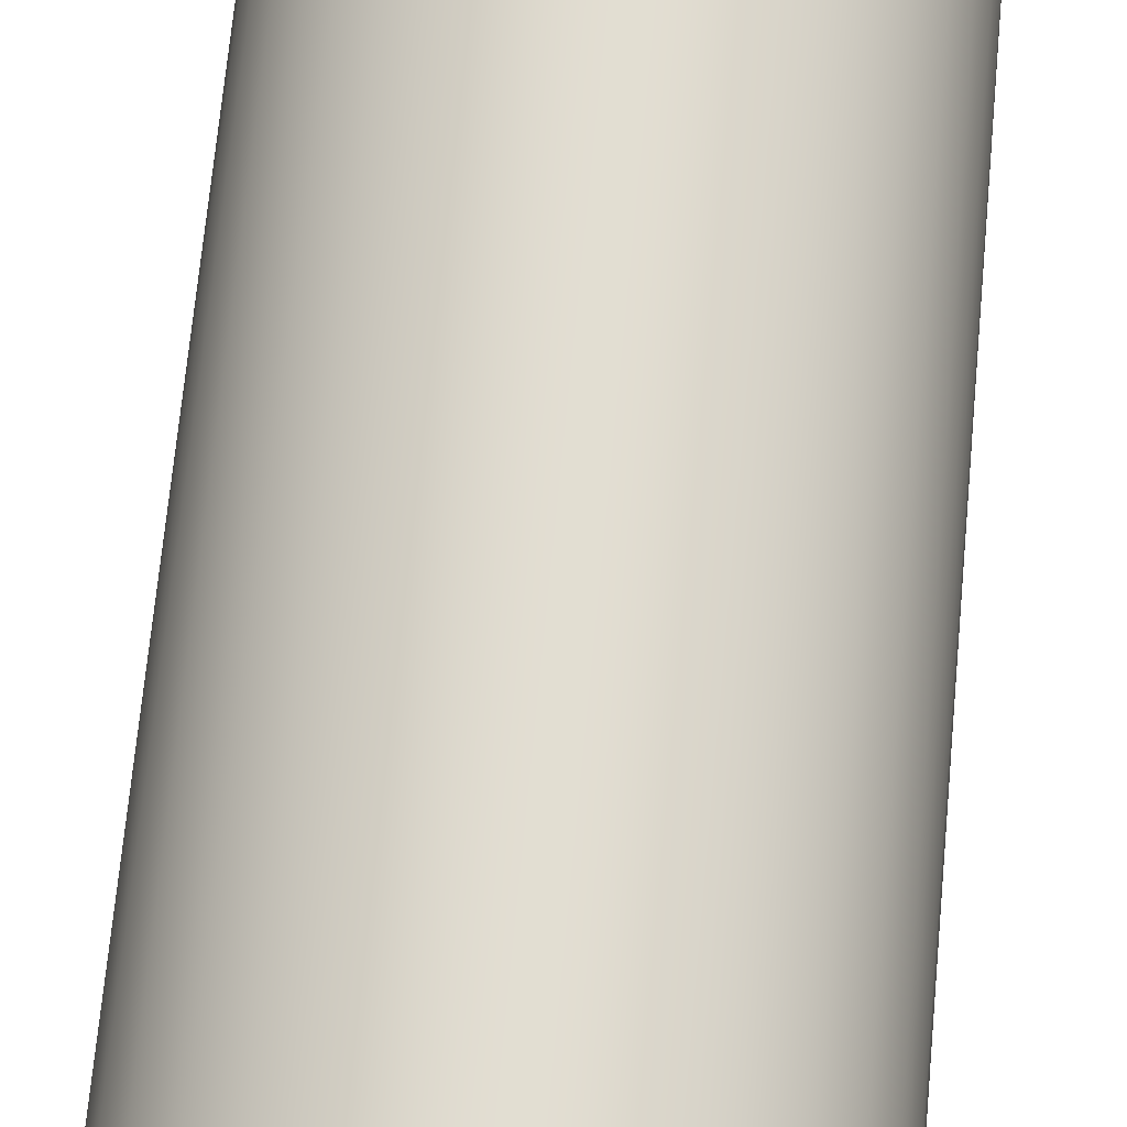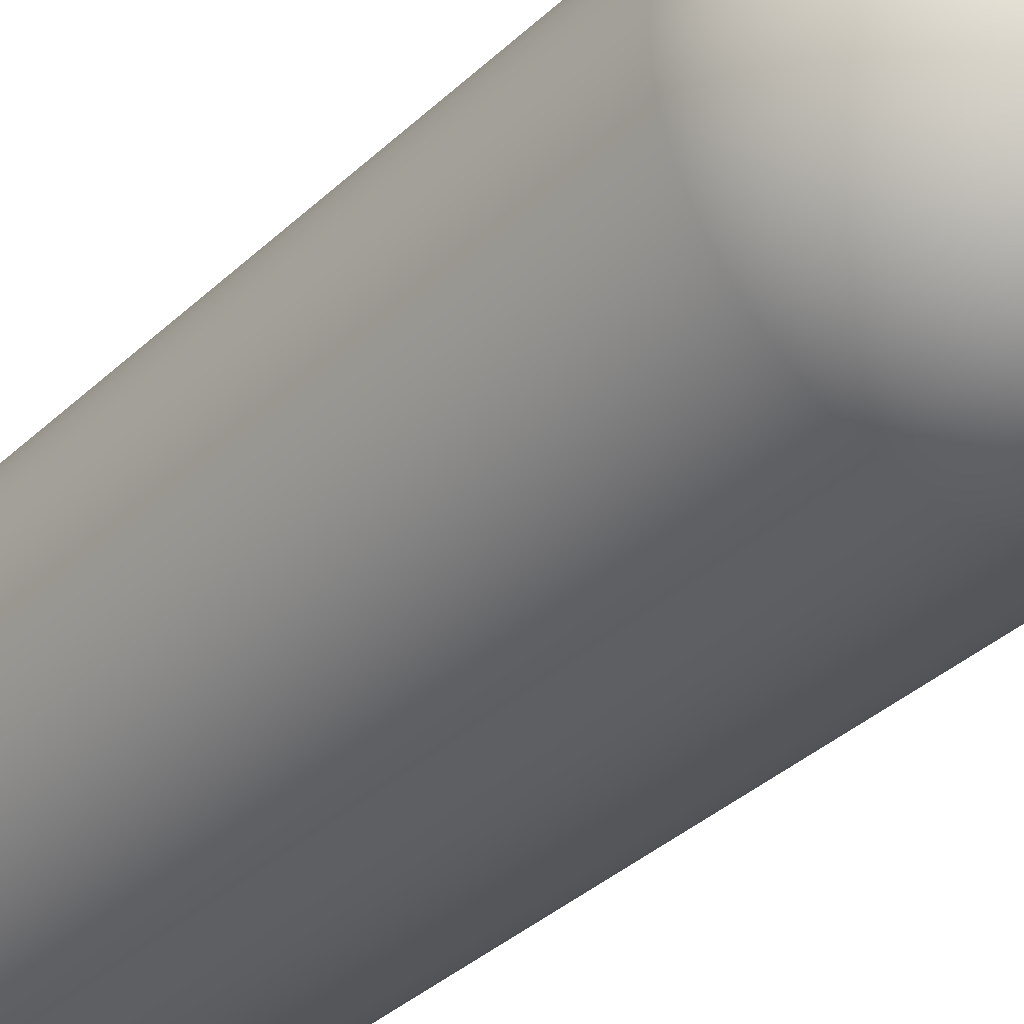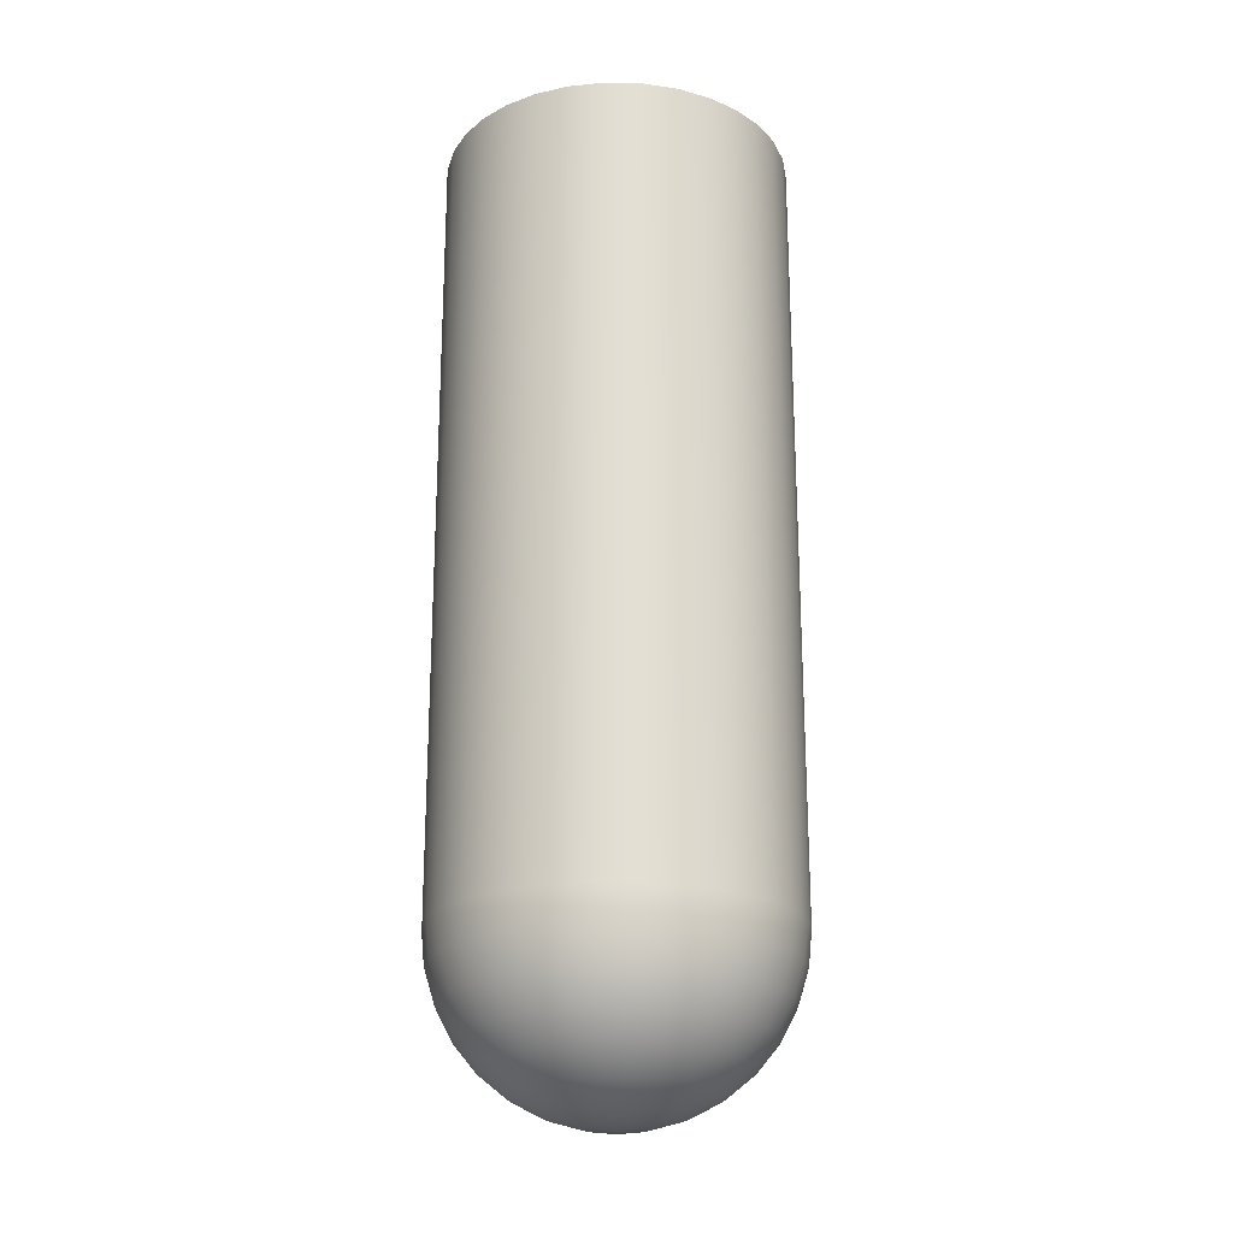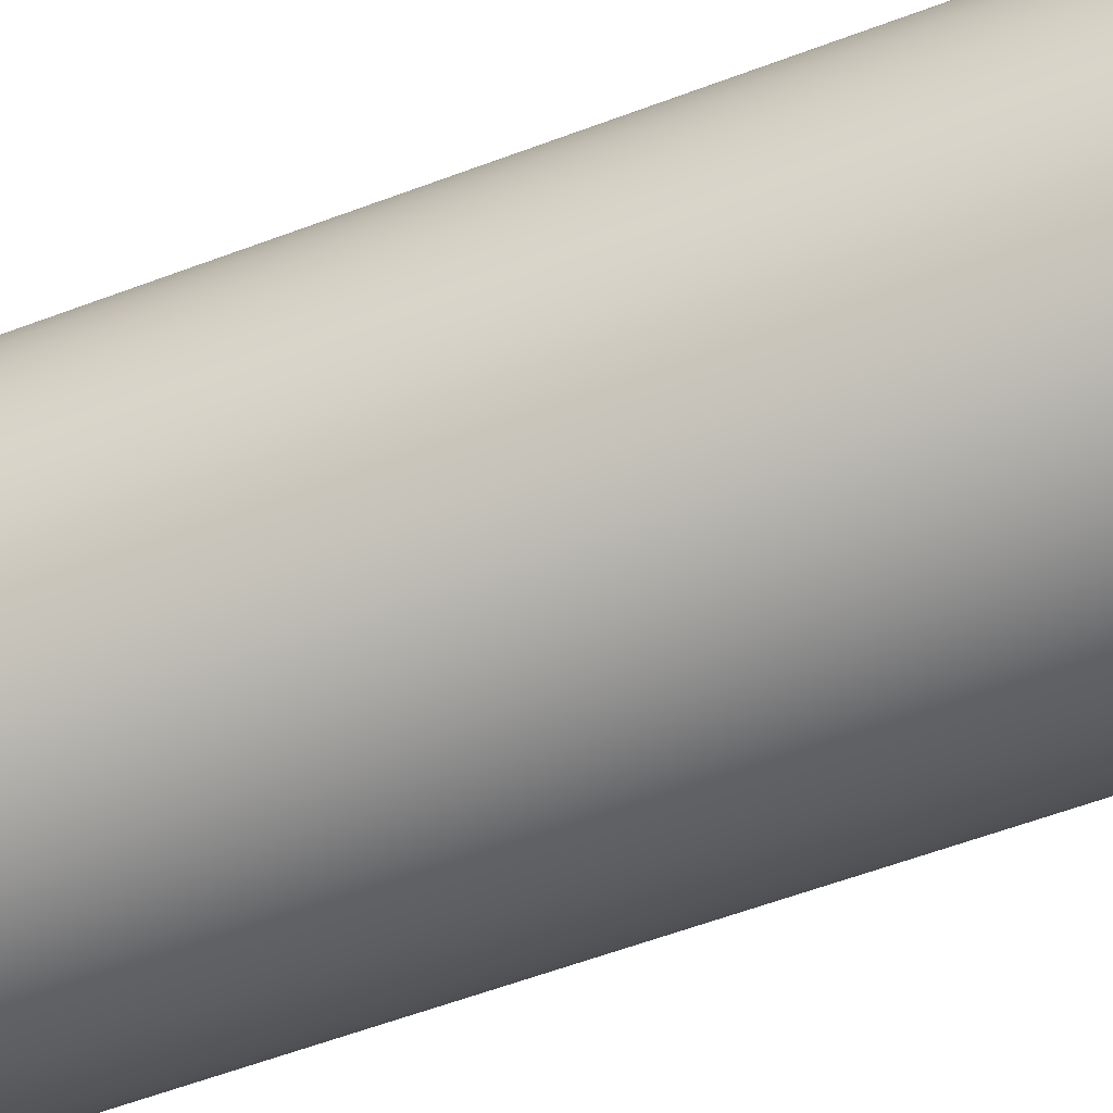
<metadata>
{"format":"obj","ext":"obj","renderer":"f3d","projection":"perspective","resolution":1024,"background":"white","views":[{"elev":68.2,"azim":5.3,"up":"+Y"},{"elev":-35.0,"azim":141.2,"up":"+Y"},{"elev":-22.3,"azim":-131.5,"up":"+Z"},{"elev":-55.2,"azim":-68.0,"up":"+Y"}]}
</metadata>
<code>
g object_1
v -13.23 -1.381e-15 0
v -13.23 -1.413e-15 45.28
v -13.4 1.82 45.28
v -13.94 3.681 45.28
v -14.86 5.472 45.28
v -16.16 7.071 45.28
v -17.76 8.37 45.28
v -19.55 9.298 45.28
v -21.41 9.833 45.28
v -23.23 10 45.28
v -25.05 9.833 45.28
v -26.92 9.298 45.28
v -28.71 8.37 45.28
v -30.31 7.071 45.28
v -31.6 5.472 45.28
v -32.53 3.681 45.28
v -33.07 1.82 45.28
v -33.23 2.638e-15 45.28
v -33.07 -1.82 45.28
v -32.53 -3.681 45.28
v -31.6 -5.472 45.28
v -30.31 -7.071 45.28
v -28.71 -8.37 45.28
v -26.92 -9.298 45.28
v -25.05 -9.833 45.28
v -23.23 -10 45.28
v -21.41 -9.833 45.28
v -19.55 -9.298 45.28
v -17.76 -8.37 45.28
v -16.16 -7.071 45.28
v -14.86 -5.472 45.28
v -13.94 -3.681 45.28
v -13.4 -1.82 45.28
v -13.23 -1.381e-15 0
v -13.23 -1.413e-15 45.28
v -13.34 1.435 0
v -13.65 2.84 0
v -14.15 4.186 0
v -14.85 5.446 0
v -15.72 6.593 0
v -16.74 7.603 0
v -17.9 8.457 0
v -19.17 9.135 0
v -20.52 9.624 0
v -21.93 9.914 0
v -23.36 9.999 0
v -24.8 9.877 0
v -26.2 9.551 0
v -27.54 9.027 0
v -28.79 8.316 0
v -29.92 7.433 0
v -30.92 6.396 0
v -31.76 5.227 0
v -32.42 3.95 0
v -32.89 2.591 0
v -33.16 1.179 0
v -33.23 -0.2584 0
v -33.09 -1.69 0
v -32.75 -3.087 0
v -32.2 -4.419 0
v -31.48 -5.661 0
v -30.58 -6.785 0
v -29.53 -7.769 0
v -28.35 -8.592 0
v -27.07 -9.237 0
v -25.7 -9.691 0
v -24.28 -9.945 0
v -22.85 -9.992 0
v -21.42 -9.833 0
v -20.03 -9.471 0
v -18.7 -8.913 0
v -17.47 -8.17 0
v -16.36 -7.258 0
v -15.38 -6.196 0
v -14.58 -5.005 0
v -13.95 -3.711 0
v -13.51 -2.341 0
v -13.3 -1.179 0
v -23.23 0 -10
v -21.34 -0.4566 -9.808
v -19.51 -0.8957 -9.239
v -17.83 -1.3 -8.315
v -16.36 -1.655 -7.071
v -15.15 -1.946 -5.556
v -14.25 -2.163 -3.827
v -13.7 -2.296 -1.951
v -13.51 -2.341 0
v -23.23 0 -10
v -21.28 -0.07784 -9.808
v -19.41 -0.1527 -9.239
v -17.68 -0.2217 -8.315
v -16.17 -0.2821 -7.071
v -14.93 -0.3318 -5.556
v -14 -0.3686 -3.827
v -13.43 -0.3913 -1.951
v -23.23 0 -10
v -21.31 0.304 -9.808
v -19.45 0.5962 -9.239
v -17.75 0.8656 -8.315
v -16.25 1.102 -7.071
v -15.02 1.295 -5.556
v -14.11 1.439 -3.827
v -13.55 1.528 -1.951
v -23.23 0 -10
v -21.4 0.6741 -9.808
v -19.64 1.322 -9.239
v -18.02 1.92 -8.315
v -16.6 2.443 -7.071
v -15.43 2.873 -5.556
v -14.56 3.192 -3.827
v -14.03 3.389 -1.951
v -23.23 0 -10
v -21.57 1.018 -9.808
v -19.97 1.997 -9.239
v -18.5 2.9 -8.315
v -17.2 3.691 -7.071
v -16.14 4.34 -5.556
v -15.35 4.822 -3.827
v -14.87 5.119 -1.951
v -23.23 0 -10
v -21.8 1.323 -9.808
v -20.42 2.596 -9.239
v -19.15 3.769 -8.315
v -18.04 4.797 -7.071
v -17.13 5.64 -5.556
v -16.45 6.267 -3.827
v -16.03 6.653 -1.951
v -23.23 0 -10
v -22.09 1.578 -9.808
v -20.98 3.095 -9.239
v -19.97 4.493 -8.315
v -19.07 5.718 -7.071
v -18.34 6.724 -5.556
v -17.8 7.471 -3.827
v -17.46 7.931 -1.951
v -23.23 0 -10
v -22.42 1.771 -9.808
v -21.63 3.474 -9.239
v -20.91 5.044 -8.315
v -20.27 6.42 -7.071
v -19.75 7.549 -5.556
v -19.36 8.388 -3.827
v -19.12 8.904 -1.951
v -23.23 0 -10
v -22.78 1.897 -9.808
v -22.34 3.721 -9.239
v -21.93 5.401 -8.315
v -21.58 6.875 -7.071
v -21.29 8.084 -5.556
v -21.07 8.982 -3.827
v -20.94 9.535 -1.951
v -23.23 0 -10
v -23.16 1.949 -9.808
v -23.08 3.824 -9.239
v -23.01 5.551 -8.315
v -22.95 7.065 -7.071
v -22.9 8.308 -5.556
v -22.87 9.231 -3.827
v -22.84 9.8 -1.951
v -23.23 0 -10
v -23.54 1.927 -9.808
v -23.83 3.78 -9.239
v -24.1 5.488 -8.315
v -24.34 6.985 -7.071
v -24.53 8.213 -5.556
v -24.67 9.126 -3.827
v -24.76 9.688 -1.951
v -23.23 0 -10
v -23.91 1.831 -9.808
v -24.56 3.591 -9.239
v -25.15 5.214 -8.315
v -25.68 6.636 -7.071
v -26.11 7.803 -5.556
v -26.43 8.67 -3.827
v -26.62 9.204 -1.951
v -23.23 0 -10
v -24.25 1.664 -9.808
v -25.23 3.264 -9.239
v -26.13 4.739 -8.315
v -26.93 6.031 -7.071
v -27.57 7.092 -5.556
v -28.06 7.88 -3.827
v -28.35 8.366 -1.951
v -23.23 0 -10
v -24.56 1.433 -9.808
v -25.83 2.812 -9.239
v -27 4.082 -8.315
v -28.03 5.196 -7.071
v -28.87 6.109 -5.556
v -29.5 6.788 -3.827
v -29.89 7.206 -1.951
v -23.23 0 -10
v -24.81 1.148 -9.808
v -26.33 2.251 -9.239
v -27.73 3.268 -8.315
v -28.95 4.16 -7.071
v -29.96 4.892 -5.556
v -30.71 5.435 -3.827
v -31.17 5.77 -1.951
v -23.23 0 -10
v -25.01 0.8179 -9.808
v -26.71 1.604 -9.239
v -28.28 2.329 -8.315
v -29.65 2.964 -7.071
v -30.78 3.486 -5.556
v -31.62 3.873 -3.827
v -32.14 4.112 -1.951
v -23.23 0 -10
v -25.13 0.4566 -9.808
v -26.95 0.8957 -9.239
v -28.64 1.3 -8.315
v -30.11 1.655 -7.071
v -31.32 1.946 -5.556
v -32.22 2.163 -3.827
v -32.77 2.296 -1.951
v -23.23 0 -10
v -25.18 0.07784 -9.808
v -27.06 0.1527 -9.239
v -28.79 0.2217 -8.315
v -30.3 0.2821 -7.071
v -31.54 0.3318 -5.556
v -32.47 0.3686 -3.827
v -33.03 0.3913 -1.951
v -23.23 0 -10
v -25.16 -0.304 -9.808
v -27.01 -0.5962 -9.239
v -28.72 -0.8656 -8.315
v -30.22 -1.102 -7.071
v -31.45 -1.295 -5.556
v -32.36 -1.439 -3.827
v -32.92 -1.528 -1.951
v -23.23 0 -10
v -25.07 -0.6741 -9.808
v -26.83 -1.322 -9.239
v -28.45 -1.92 -8.315
v -29.87 -2.443 -7.071
v -31.04 -2.873 -5.556
v -31.9 -3.192 -3.827
v -32.44 -3.389 -1.951
v -23.23 0 -10
v -24.9 -1.018 -9.808
v -26.5 -1.997 -9.239
v -27.97 -2.9 -8.315
v -29.27 -3.691 -7.071
v -30.33 -4.34 -5.556
v -31.11 -4.822 -3.827
v -31.6 -5.119 -1.951
v -23.23 0 -10
v -24.67 -1.323 -9.808
v -26.05 -2.596 -9.239
v -27.32 -3.769 -8.315
v -28.43 -4.797 -7.071
v -29.34 -5.64 -5.556
v -30.02 -6.267 -3.827
v -30.44 -6.653 -1.951
v -23.23 0 -10
v -24.38 -1.578 -9.808
v -25.49 -3.095 -9.239
v -26.5 -4.493 -8.315
v -27.39 -5.718 -7.071
v -28.13 -6.724 -5.556
v -28.67 -7.471 -3.827
v -29 -7.931 -1.951
v -23.23 0 -10
v -24.05 -1.771 -9.808
v -24.84 -3.474 -9.239
v -25.56 -5.044 -8.315
v -26.2 -6.42 -7.071
v -26.72 -7.549 -5.556
v -27.11 -8.388 -3.827
v -27.35 -8.904 -1.951
v -23.23 0 -10
v -23.69 -1.897 -9.808
v -24.13 -3.721 -9.239
v -24.53 -5.401 -8.315
v -24.89 -6.875 -7.071
v -25.18 -8.084 -5.556
v -25.4 -8.982 -3.827
v -25.53 -9.535 -1.951
v -23.23 0 -10
v -23.31 -1.949 -9.808
v -23.39 -3.824 -9.239
v -23.46 -5.551 -8.315
v -23.52 -7.065 -7.071
v -23.57 -8.308 -5.556
v -23.6 -9.231 -3.827
v -23.63 -9.8 -1.951
v -23.23 0 -10
v -22.93 -1.927 -9.808
v -22.64 -3.78 -9.239
v -22.37 -5.488 -8.315
v -22.13 -6.985 -7.071
v -21.94 -8.213 -5.556
v -21.79 -9.126 -3.827
v -21.71 -9.688 -1.951
v -23.23 0 -10
v -22.56 -1.831 -9.808
v -21.91 -3.591 -9.239
v -21.31 -5.214 -8.315
v -20.79 -6.636 -7.071
v -20.36 -7.803 -5.556
v -20.04 -8.67 -3.827
v -19.85 -9.204 -1.951
v -23.23 0 -10
v -22.22 -1.664 -9.808
v -21.24 -3.264 -9.239
v -20.33 -4.739 -8.315
v -19.54 -6.031 -7.071
v -18.89 -7.092 -5.556
v -18.41 -7.88 -3.827
v -18.12 -8.366 -1.951
v -23.23 0 -10
v -21.91 -1.433 -9.808
v -20.64 -2.812 -9.239
v -19.47 -4.082 -8.315
v -18.44 -5.196 -7.071
v -17.59 -6.109 -5.556
v -16.97 -6.788 -3.827
v -16.58 -7.206 -1.951
v -23.23 0 -10
v -21.66 -1.148 -9.808
v -20.14 -2.251 -9.239
v -18.74 -3.268 -8.315
v -17.52 -4.16 -7.071
v -16.51 -4.892 -5.556
v -15.76 -5.435 -3.827
v -15.3 -5.77 -1.951
v -23.23 0 -10
v -21.46 -0.8179 -9.808
v -19.76 -1.604 -9.239
v -18.19 -2.329 -8.315
v -16.81 -2.964 -7.071
v -15.69 -3.486 -5.556
v -14.85 -3.873 -3.827
v -14.33 -4.112 -1.951
v -23.23 0 -10
v -21.34 -0.4566 -9.808
v -19.51 -0.8957 -9.239
v -17.83 -1.3 -8.315
v -16.36 -1.655 -7.071
v -15.15 -1.946 -5.556
v -14.25 -2.163 -3.827
v -13.7 -2.296 -1.951
v -13.51 -2.341 0
v -13.95 -3.711 0
v -14.58 -5.005 0
v -15.38 -6.196 0
v -16.36 -7.258 0
v -17.47 -8.17 0
v -18.7 -8.913 0
v -20.03 -9.471 0
v -21.42 -9.833 0
v -22.85 -9.992 0
v -24.28 -9.945 0
v -25.7 -9.691 0
v -27.07 -9.237 0
v -28.35 -8.592 0
v -29.53 -7.769 0
v -30.58 -6.785 0
v -31.48 -5.661 0
v -32.2 -4.419 0
v -32.75 -3.087 0
v -33.09 -1.69 0
v -33.23 -0.2584 0
v -33.16 1.179 0
v -32.89 2.591 0
v -32.42 3.95 0
v -31.76 5.227 0
v -30.92 6.396 0
v -29.92 7.433 0
v -28.79 8.316 0
v -27.54 9.027 0
v -26.2 9.551 0
v -24.8 9.877 0
v -23.36 9.999 0
v -21.93 9.914 0
v -20.52 9.624 0
v -19.17 9.135 0
v -17.9 8.457 0
v -16.74 7.603 0
v -15.72 6.593 0
v -14.85 5.446 0
v -14.15 4.186 0
v -13.65 2.84 0
v -13.34 1.435 0
v -13.23 -1.381e-15 0
v -13.3 -1.179 0
f 1 2 3 36
f 4 38 37
f 3 37 36
f 39 5 6 40
f 7 42 41
f 42 7 8 43
f 6 41 40
f 38 4 5 39
f 9 45 44
f 46 10 11 47
f 11 48 47
f 45 9 10 46
f 49 12 13 50
f 14 52 51
f 15 53 52
f 50 13 14 51
f 12 49 48
f 8 44 43
f 3 4 37
f 8 9 44
f 6 7 41
f 55 54 16
f 12 48 11
f 56 55 17
f 15 52 14
f 55 16 17
f 18 57 56 17
f 16 54 53 15
f 57 18 19 58
f 20 60 59
f 58 19 20 59
f 61 21 22 62
f 23 64 63
f 64 23 24 65
f 22 63 62
f 21 61 60
f 25 67 66
f 68 26 27 69
f 69 27 28 70
f 26 68 67
f 29 72 71
f 30 74 73
f 31 75 74
f 72 29 30 73
f 28 71 70
f 65 24 25 66
f 23 63 22
f 20 21 60
f 25 26 67
f 71 28 29
f 76 32 33 77
f 78 77 33
f 34 78 35
f 31 74 30
f 78 33 35
f 32 76 75 31
f 89 79 80
f 90 89 80 81
f 91 90 81 82
f 92 91 82 83
f 93 92 83 84
f 94 93 84 85
f 95 94 85 86
f 97 88 89
f 98 97 89 90
f 99 98 90 91
f 100 99 91 92
f 101 100 92 93
f 102 101 93 94
f 103 102 94 95
f 105 96 97
f 106 105 97 98
f 107 106 98 99
f 108 107 99 100
f 109 108 100 101
f 110 109 101 102
f 111 110 102 103
f 113 104 105
f 114 113 105 106
f 115 114 106 107
f 116 115 107 108
f 117 116 108 109
f 118 117 109 110
f 119 118 110 111
f 121 112 113
f 122 121 113 114
f 123 122 114 115
f 124 123 115 116
f 125 124 116 117
f 126 125 117 118
f 127 126 118 119
f 129 120 121
f 130 129 121 122
f 131 130 122 123
f 132 131 123 124
f 133 132 124 125
f 134 133 125 126
f 135 134 126 127
f 137 128 129
f 138 137 129 130
f 139 138 130 131
f 140 139 131 132
f 141 140 132 133
f 142 141 133 134
f 143 142 134 135
f 145 136 137
f 146 145 137 138
f 147 146 138 139
f 148 147 139 140
f 149 148 140 141
f 150 149 141 142
f 151 150 142 143
f 153 144 145
f 154 153 145 146
f 155 154 146 147
f 156 155 147 148
f 157 156 148 149
f 158 157 149 150
f 159 158 150 151
f 161 152 153
f 162 161 153 154
f 163 162 154 155
f 164 163 155 156
f 165 164 156 157
f 166 165 157 158
f 167 166 158 159
f 169 160 161
f 170 169 161 162
f 171 170 162 163
f 172 171 163 164
f 173 172 164 165
f 174 173 165 166
f 175 174 166 167
f 177 168 169
f 178 177 169 170
f 179 178 170 171
f 180 179 171 172
f 181 180 172 173
f 182 181 173 174
f 183 182 174 175
f 185 176 177
f 186 185 177 178
f 187 186 178 179
f 188 187 179 180
f 189 188 180 181
f 190 189 181 182
f 191 190 182 183
f 193 184 185
f 194 193 185 186
f 195 194 186 187
f 196 195 187 188
f 197 196 188 189
f 198 197 189 190
f 199 198 190 191
f 201 192 193
f 202 201 193 194
f 203 202 194 195
f 204 203 195 196
f 205 204 196 197
f 206 205 197 198
f 207 206 198 199
f 209 200 201
f 210 209 201 202
f 211 210 202 203
f 212 211 203 204
f 213 212 204 205
f 214 213 205 206
f 215 214 206 207
f 217 208 209
f 218 217 209 210
f 219 218 210 211
f 220 219 211 212
f 221 220 212 213
f 222 221 213 214
f 223 222 214 215
f 225 216 217
f 226 225 217 218
f 227 226 218 219
f 228 227 219 220
f 229 228 220 221
f 230 229 221 222
f 231 230 222 223
f 233 224 225
f 234 233 225 226
f 235 234 226 227
f 236 235 227 228
f 237 236 228 229
f 238 237 229 230
f 239 238 230 231
f 241 232 233
f 242 241 233 234
f 243 242 234 235
f 244 243 235 236
f 245 244 236 237
f 246 245 237 238
f 247 246 238 239
f 249 240 241
f 250 249 241 242
f 251 250 242 243
f 252 251 243 244
f 253 252 244 245
f 254 253 245 246
f 255 254 246 247
f 257 248 249
f 258 257 249 250
f 259 258 250 251
f 260 259 251 252
f 261 260 252 253
f 262 261 253 254
f 263 262 254 255
f 265 256 257
f 266 265 257 258
f 267 266 258 259
f 268 267 259 260
f 269 268 260 261
f 270 269 261 262
f 271 270 262 263
f 273 264 265
f 274 273 265 266
f 275 274 266 267
f 276 275 267 268
f 277 276 268 269
f 278 277 269 270
f 279 278 270 271
f 281 272 273
f 282 281 273 274
f 283 282 274 275
f 284 283 275 276
f 285 284 276 277
f 286 285 277 278
f 287 286 278 279
f 289 280 281
f 290 289 281 282
f 291 290 282 283
f 292 291 283 284
f 293 292 284 285
f 294 293 285 286
f 295 294 286 287
f 297 288 289
f 298 297 289 290
f 299 298 290 291
f 300 299 291 292
f 301 300 292 293
f 302 301 293 294
f 303 302 294 295
f 305 296 297
f 306 305 297 298
f 307 306 298 299
f 308 307 299 300
f 309 308 300 301
f 310 309 301 302
f 311 310 302 303
f 313 304 305
f 314 313 305 306
f 315 314 306 307
f 316 315 307 308
f 317 316 308 309
f 318 317 309 310
f 319 318 310 311
f 321 312 313
f 322 321 313 314
f 323 322 314 315
f 324 323 315 316
f 325 324 316 317
f 326 325 317 318
f 327 326 318 319
f 329 320 321
f 330 329 321 322
f 331 330 322 323
f 332 331 323 324
f 333 332 324 325
f 334 333 325 326
f 335 334 326 327
f 337 328 329
f 338 337 329 330
f 339 338 330 331
f 340 339 331 332
f 341 340 332 333
f 342 341 333 334
f 343 342 334 335
f 86 87 387 95
f 385 103 95 386
f 111 383 382 119
f 95 387 386
f 119 382 381 127
f 103 385 384 111
f 127 381 380 135
f 143 378 377 151
f 151 377 376 159
f 135 379 378 143
f 167 374 373 175
f 183 371 370 191
f 191 370 369 199
f 175 372 371 183
f 159 375 374 167
f 199 368 367 207
f 383 111 384
f 135 380 379
f 175 373 372
f 366 215 207 367
f 368 199 369
f 375 159 376
f 215 366 365 223
f 363 231 223 364
f 364 223 365
f 239 362 361 247
f 247 360 359 255
f 231 363 362 239
f 255 359 358 263
f 263 357 356 271
f 279 355 354 287
f 287 353 352 295
f 271 356 355 279
f 303 351 350 311
f 319 348 347 327
f 327 347 346 335
f 311 349 348 319
f 295 352 351 303
f 335 345 344 343
f 247 361 360
f 263 358 357
f 311 350 349
f 335 346 345
f 353 287 354

</code>
